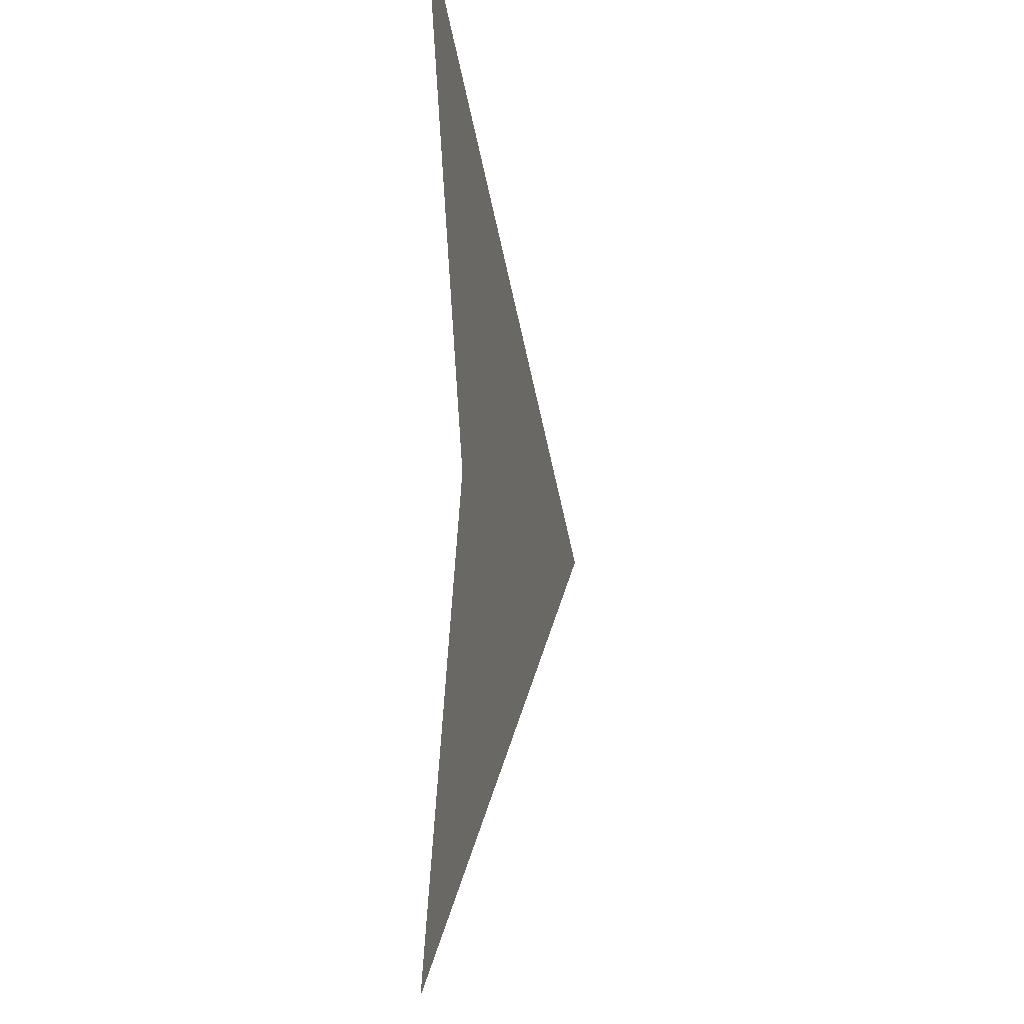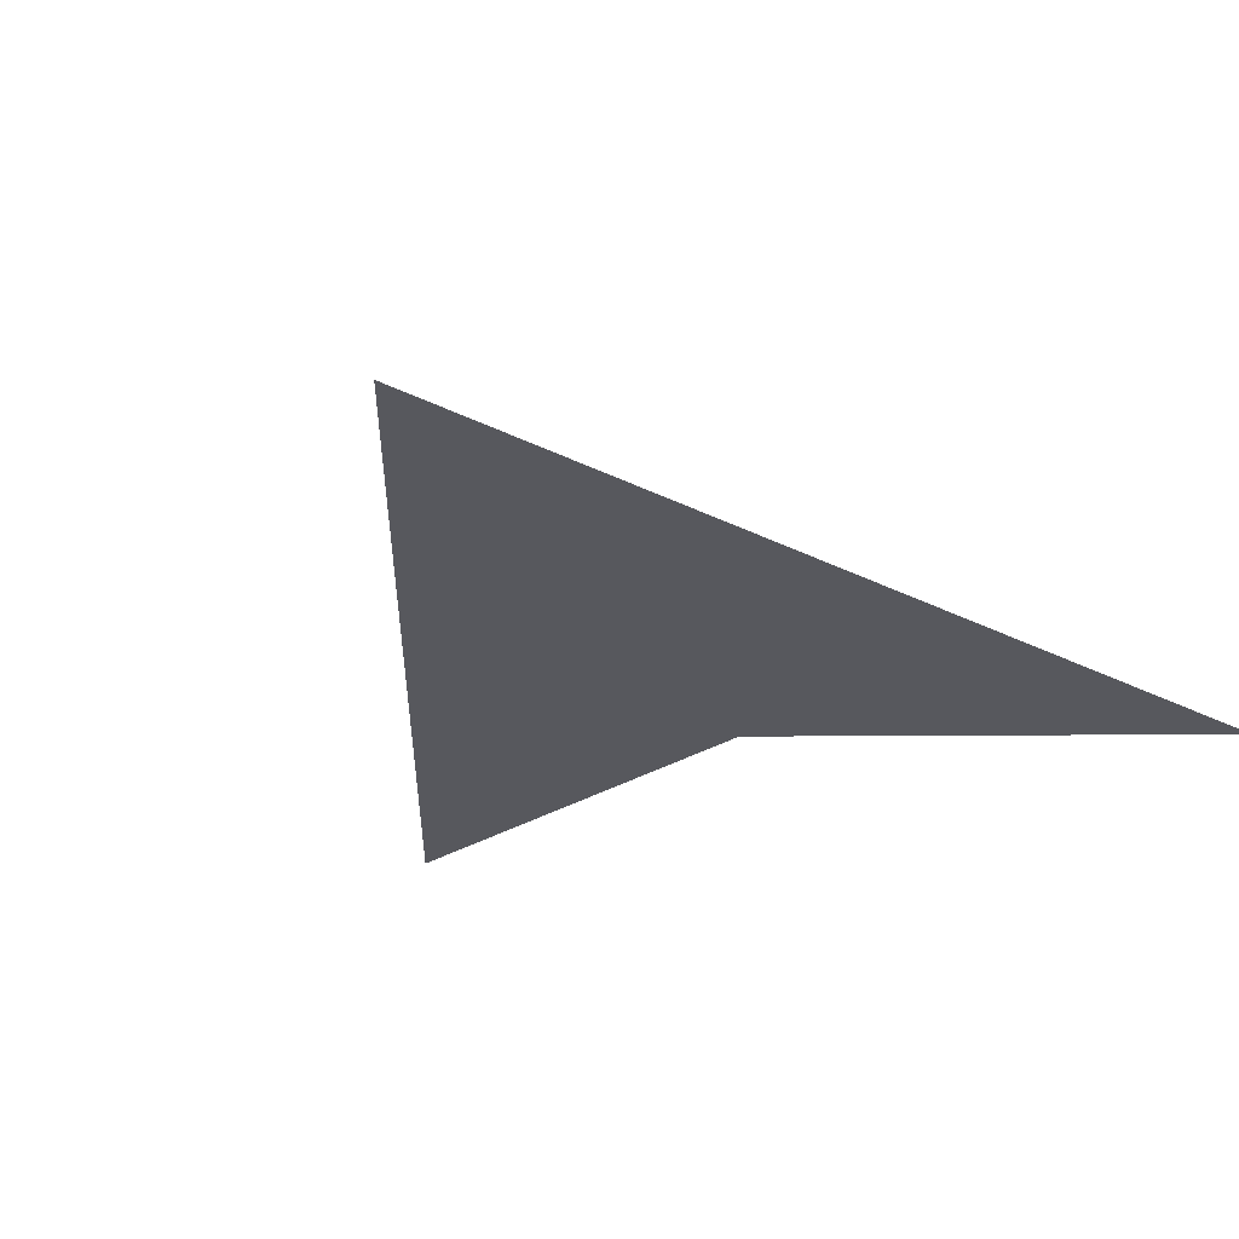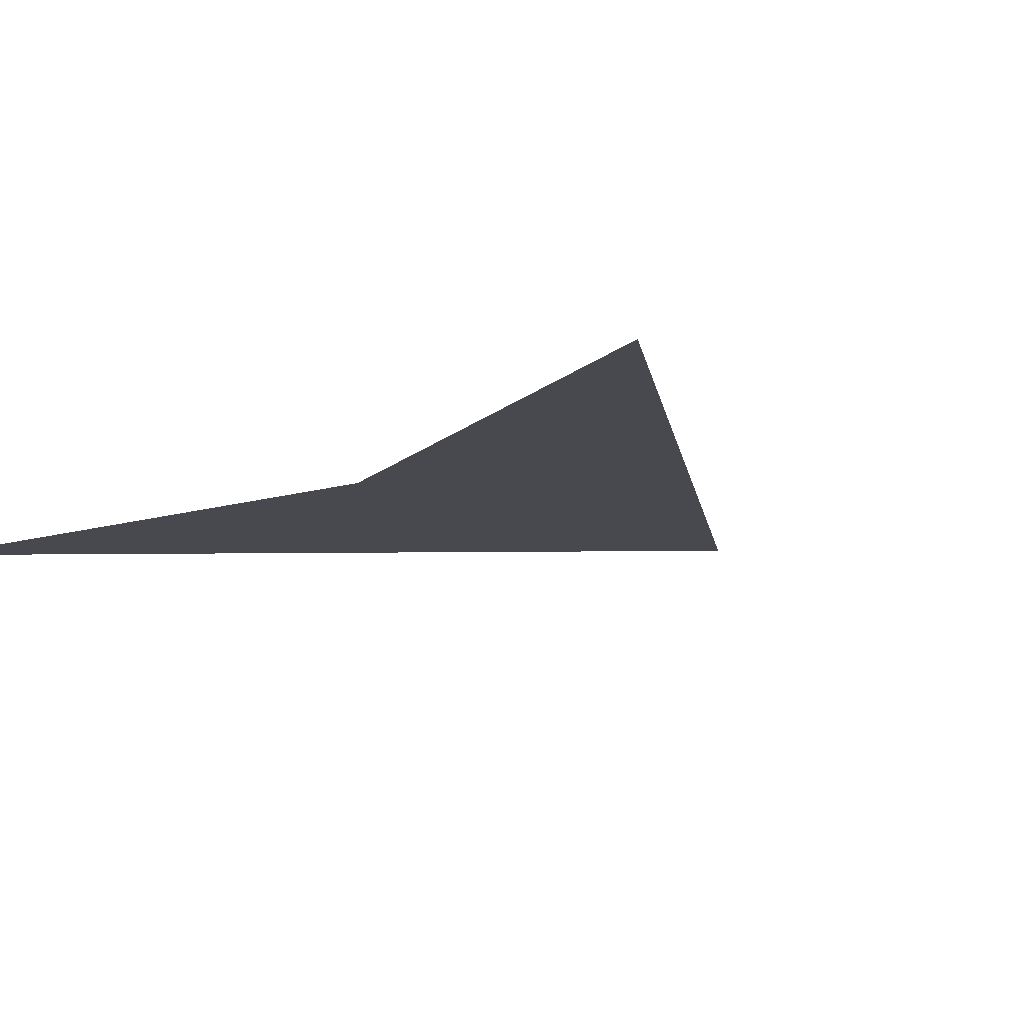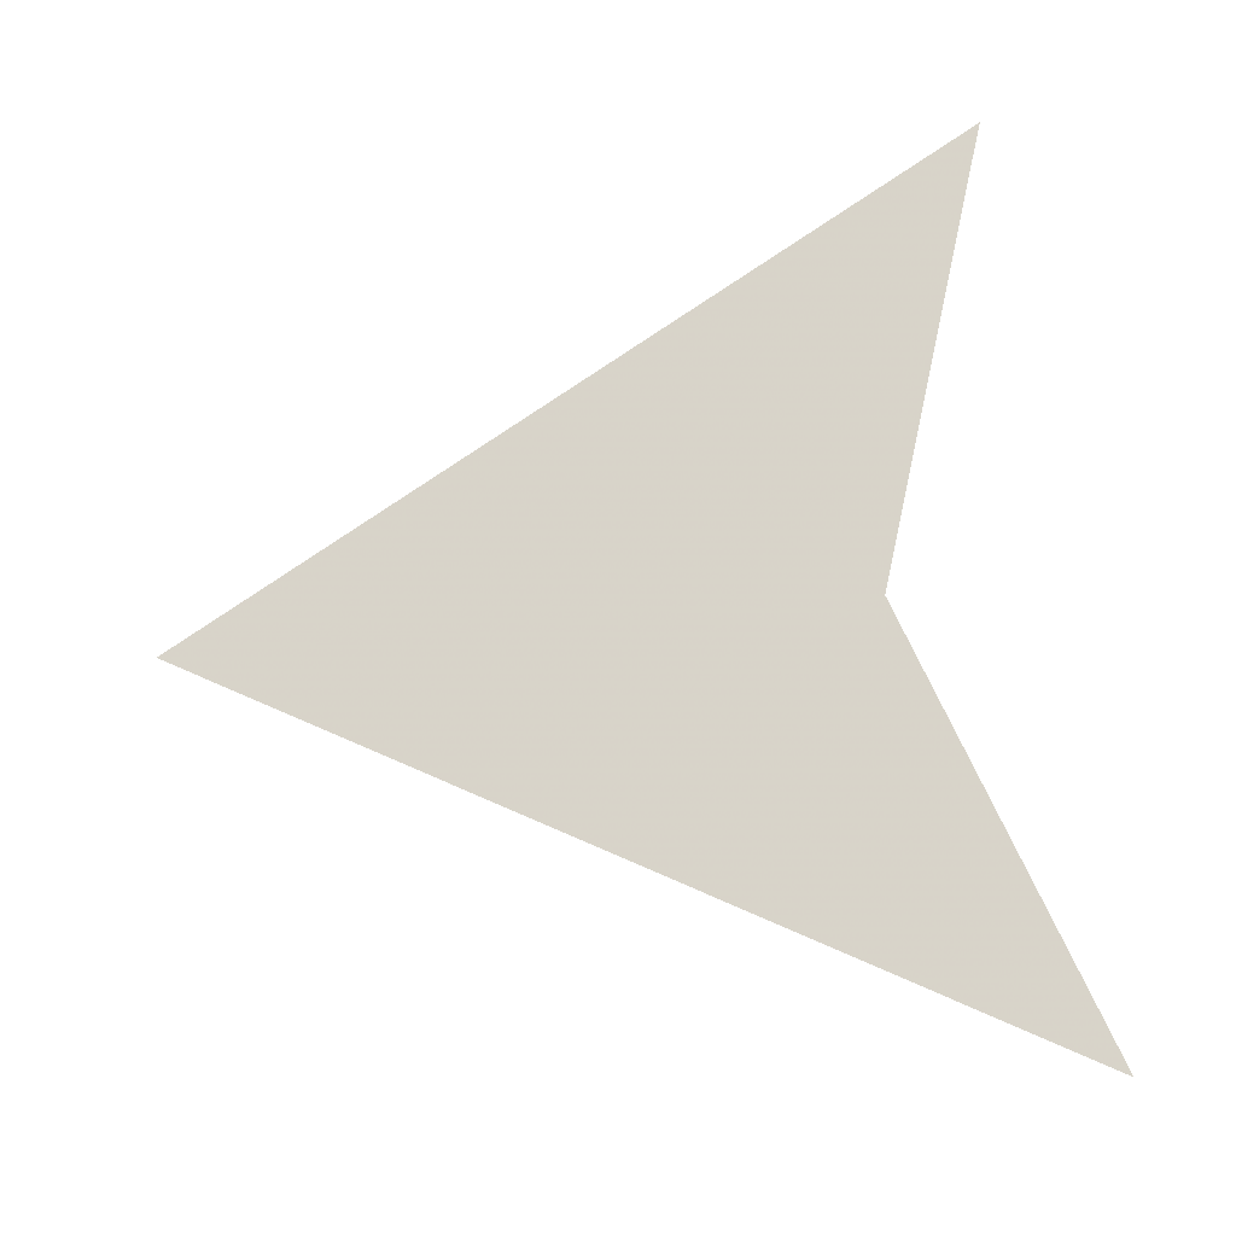
<metadata>
{"format":"obj","ext":"obj","renderer":"f3d","projection":"perspective","resolution":1024,"background":"white","views":[{"elev":-8.5,"azim":108.7,"up":"+Y"},{"elev":-21.6,"azim":-61.9,"up":"+Z"},{"elev":-19.1,"azim":128.7,"up":"+Z"},{"elev":77.4,"azim":-6.9,"up":"+Z"}]}
</metadata>
<code>
v 0 0.618 -1.618
v 0 -0.618 1.618
v 0 -0.618 -1.618
v 1.618 0 0.618
v 1.618 0 -0.618
v -1.618 0 0.618
v -1.618 0 -0.618
v 0.618 1.618 0
v 0.618 -1.618 0
v -0.618 1.618 0
v -0.618 -1.618 0
v 0.7784 0 1.259
v 0.7784 0 -1.259
v -0.7784 0 1.259
v -0.7784 0 -1.259
v 1.259 0.7784 0
v 1.259 -0.7784 0
v -1.259 0.7784 0
v -1.259 -0.7784 0
v 0 1.259 0.7784
v 0 1.259 -0.7784
v 0 -1.259 0.7784
v 0 -1.259 -0.7784
v 0.6496 0 1.051
v 0.6496 0 -1.051
v -0.6496 0 1.051
v -0.6496 0 -1.051
v 1.051 0.6496 0
v 1.051 -0.6496 0
v -1.051 0.6496 0
v -1.051 -0.6496 0
v 0 1.051 0.6496
v 0 1.051 -0.6496
v 0 -1.051 0.6496
v 0 -1.051 -0.6496
v 1 1 1
v 1 1 -1
v 1 -1 1
v 1 -1 -1
v -1 1 1
v -1 1 -1
v -1 -1 1
v -1 -1 -1
v 0 0.618 1.618
f 14 36 24 38
f 14 38 24 36

</code>
